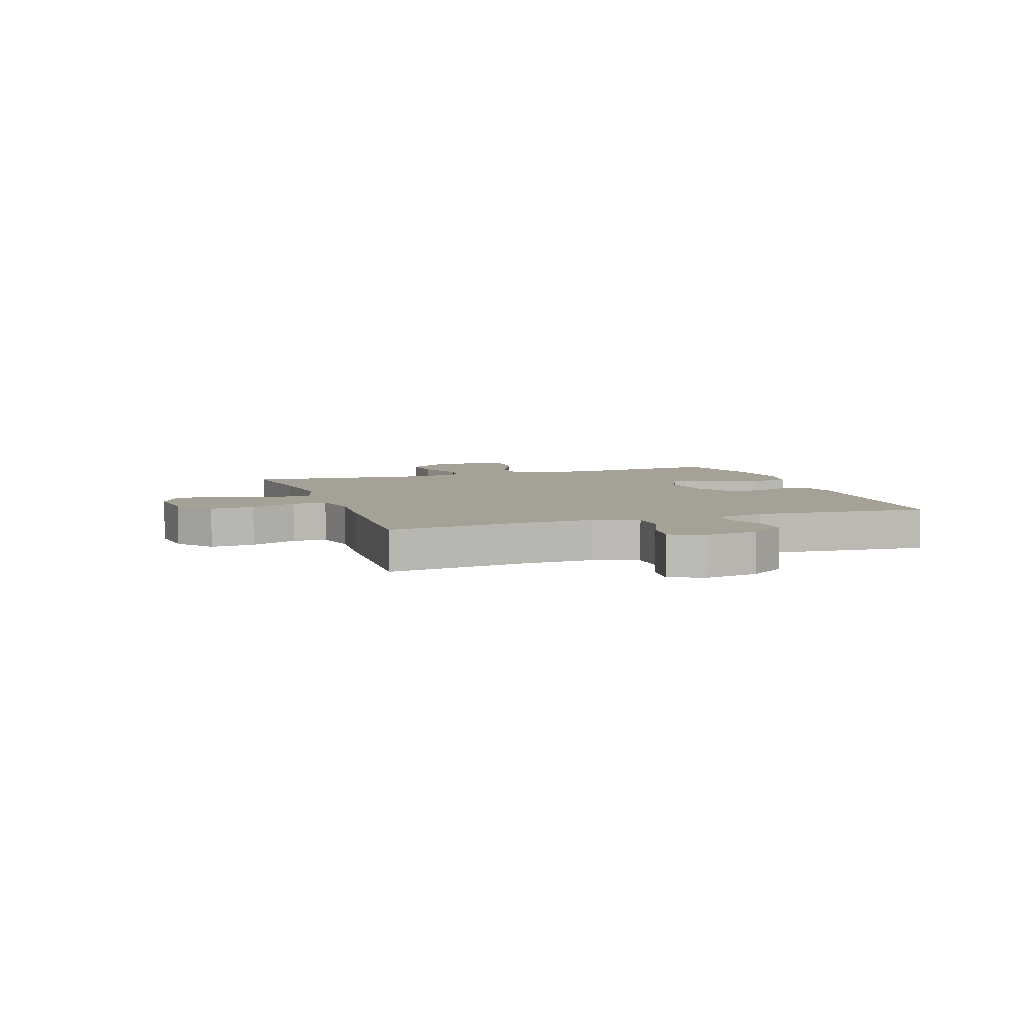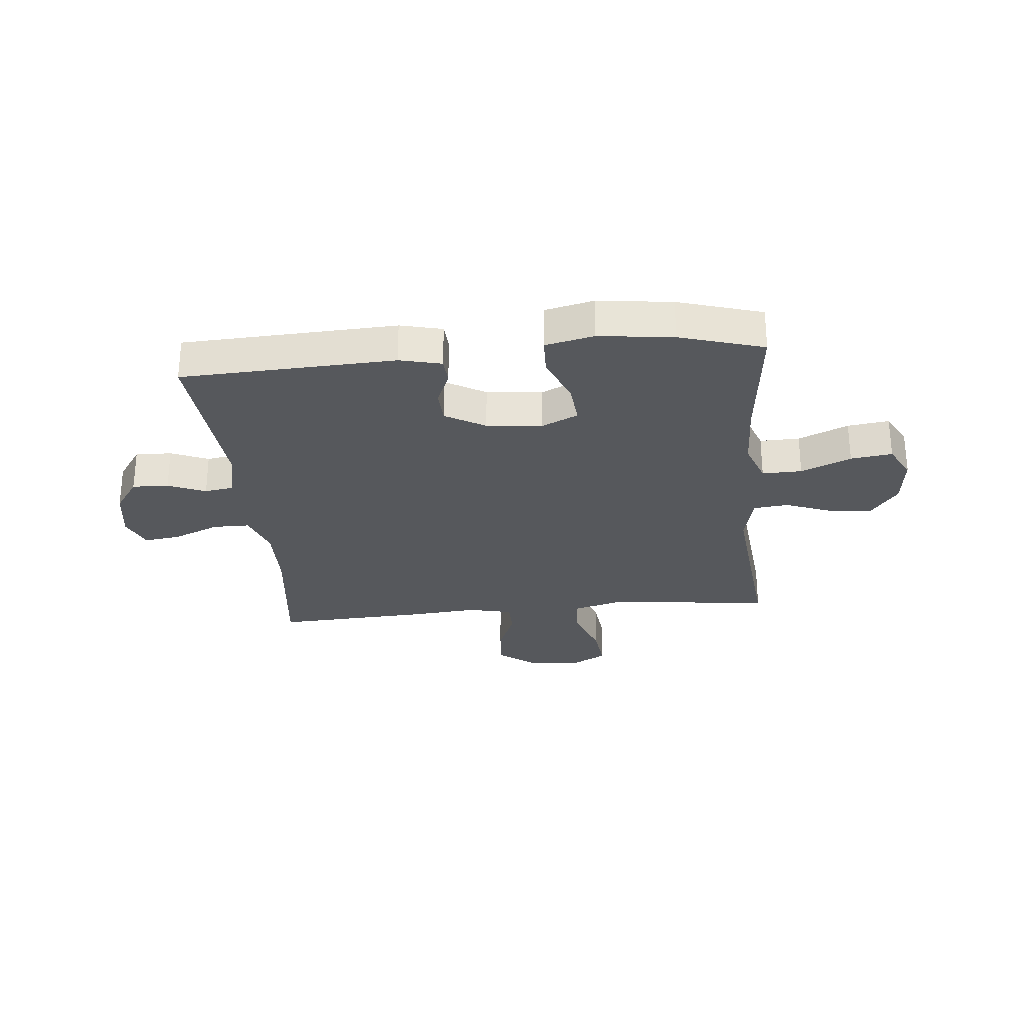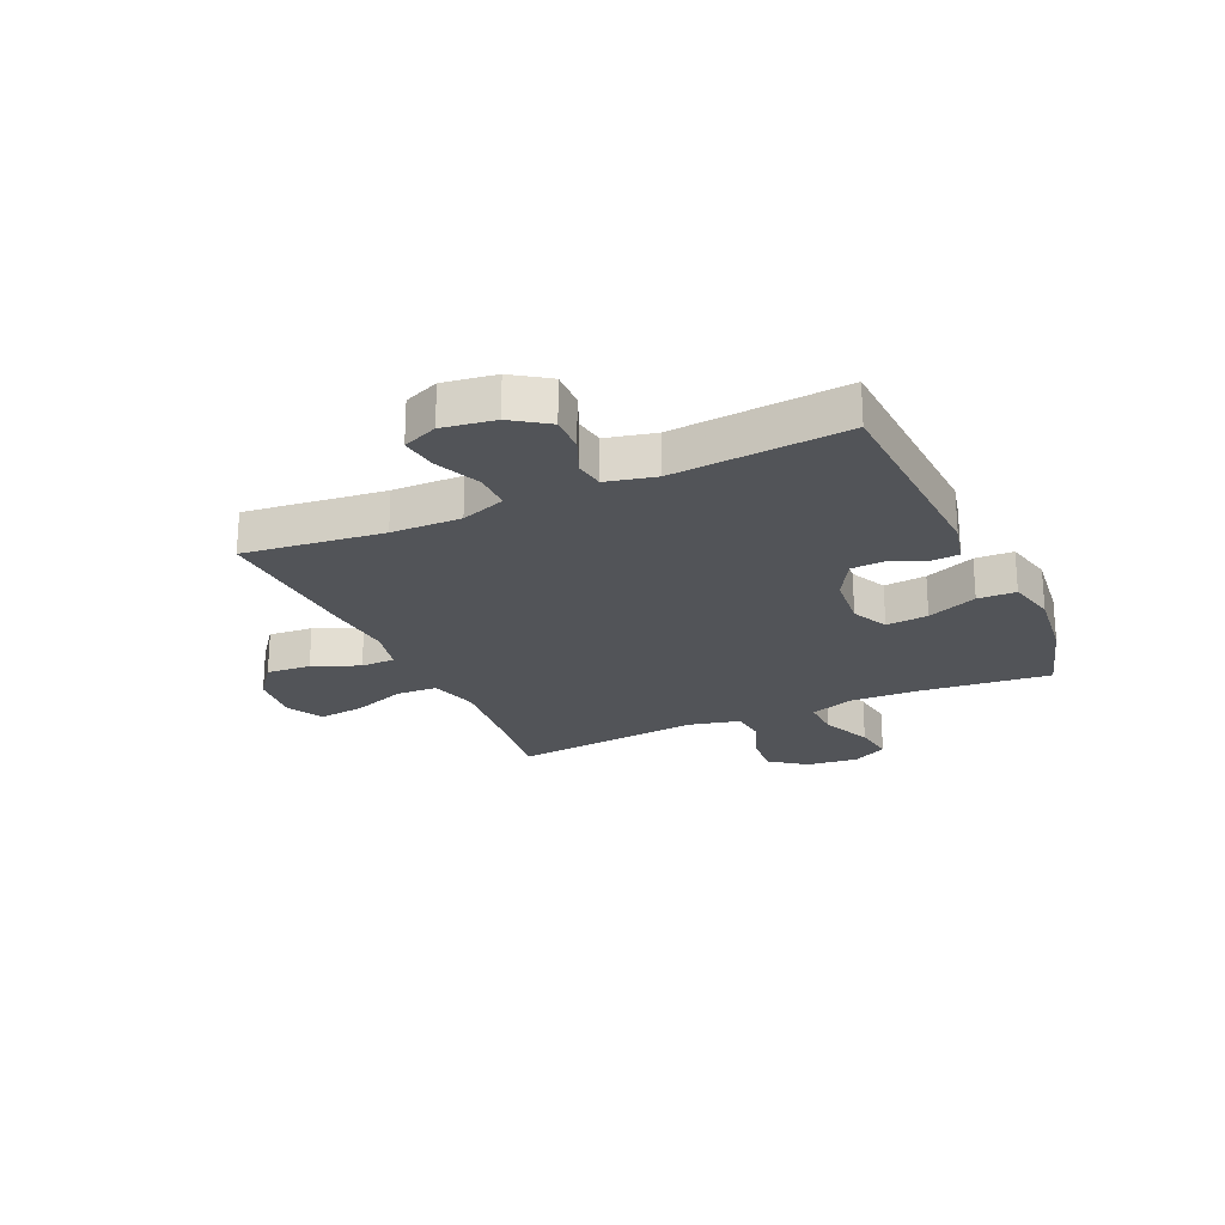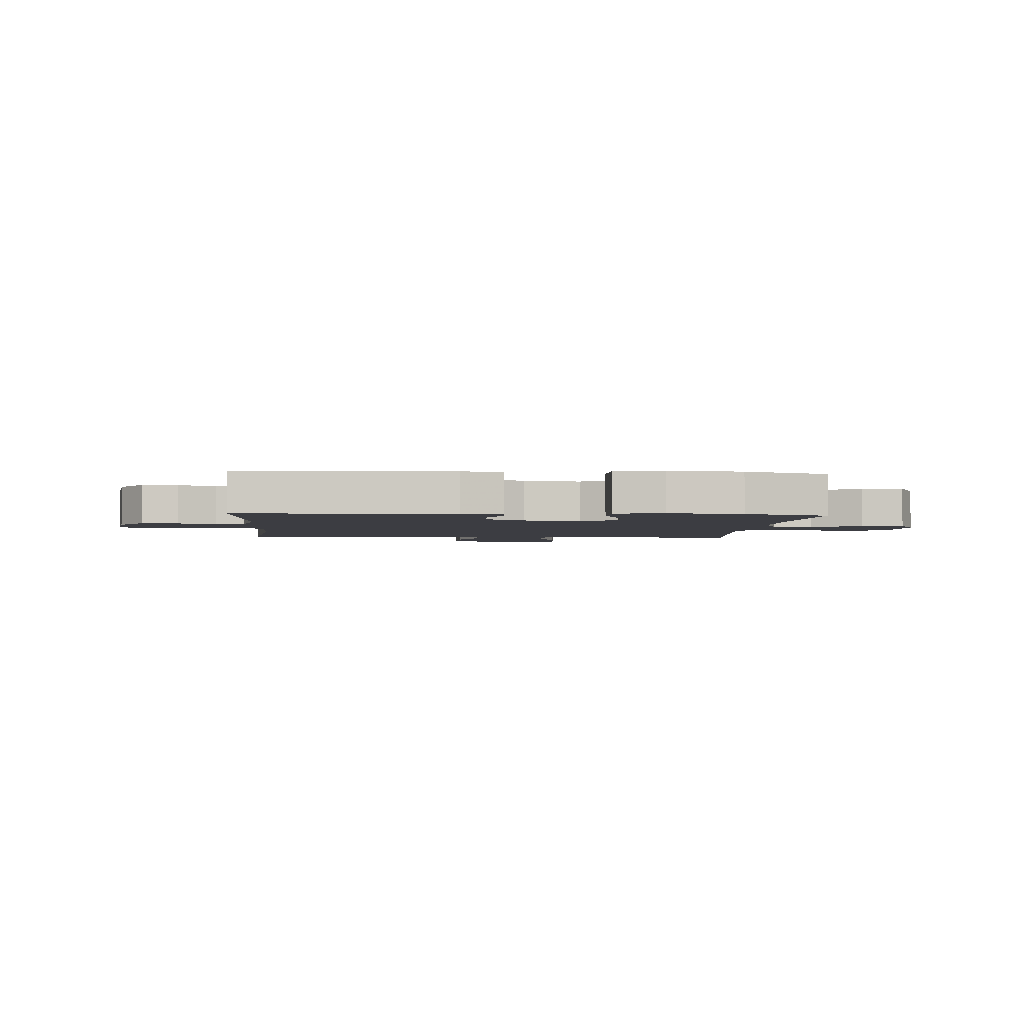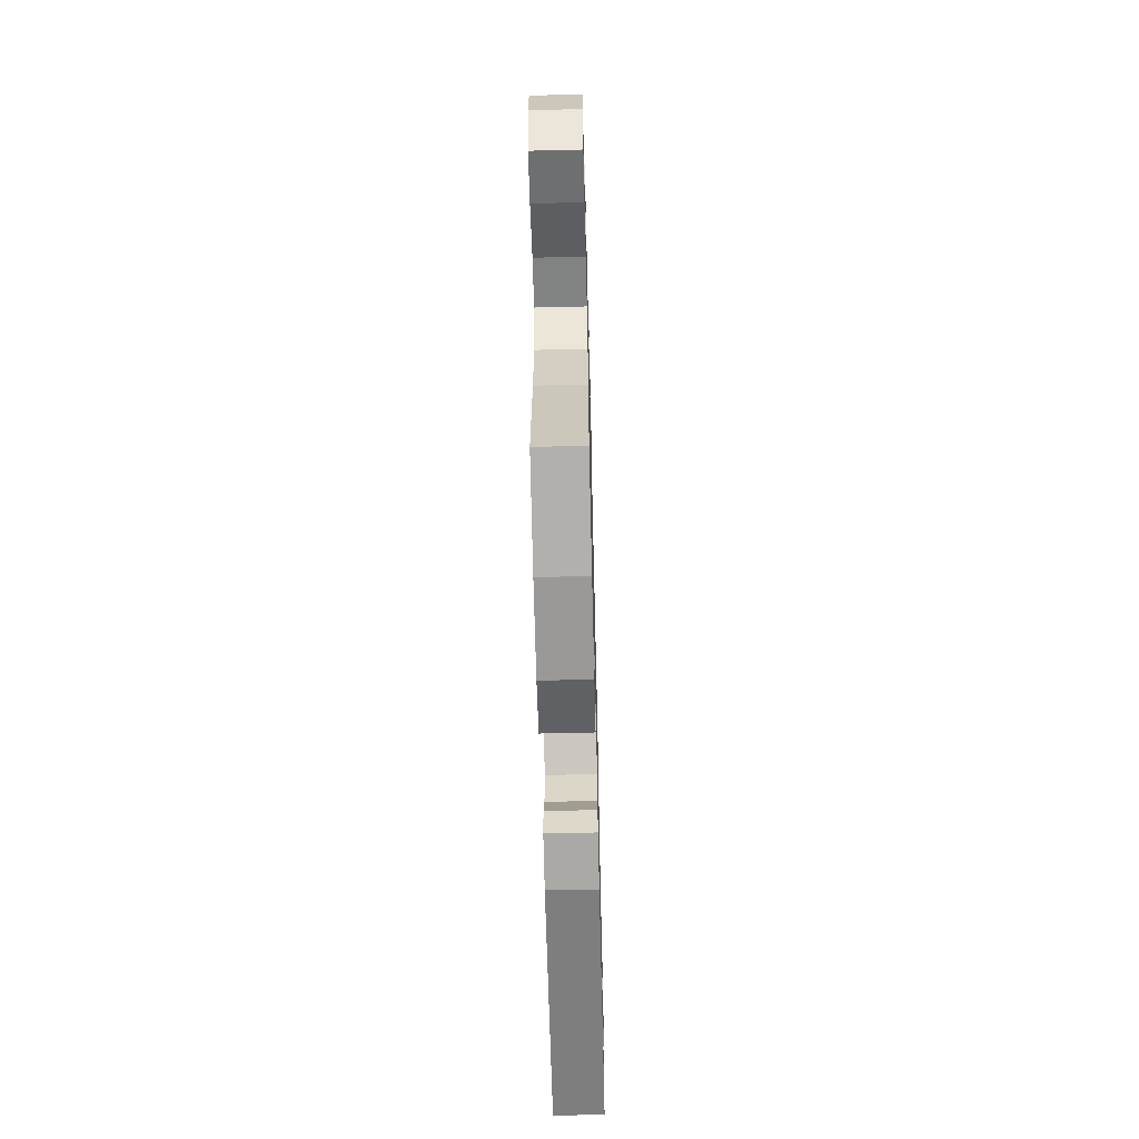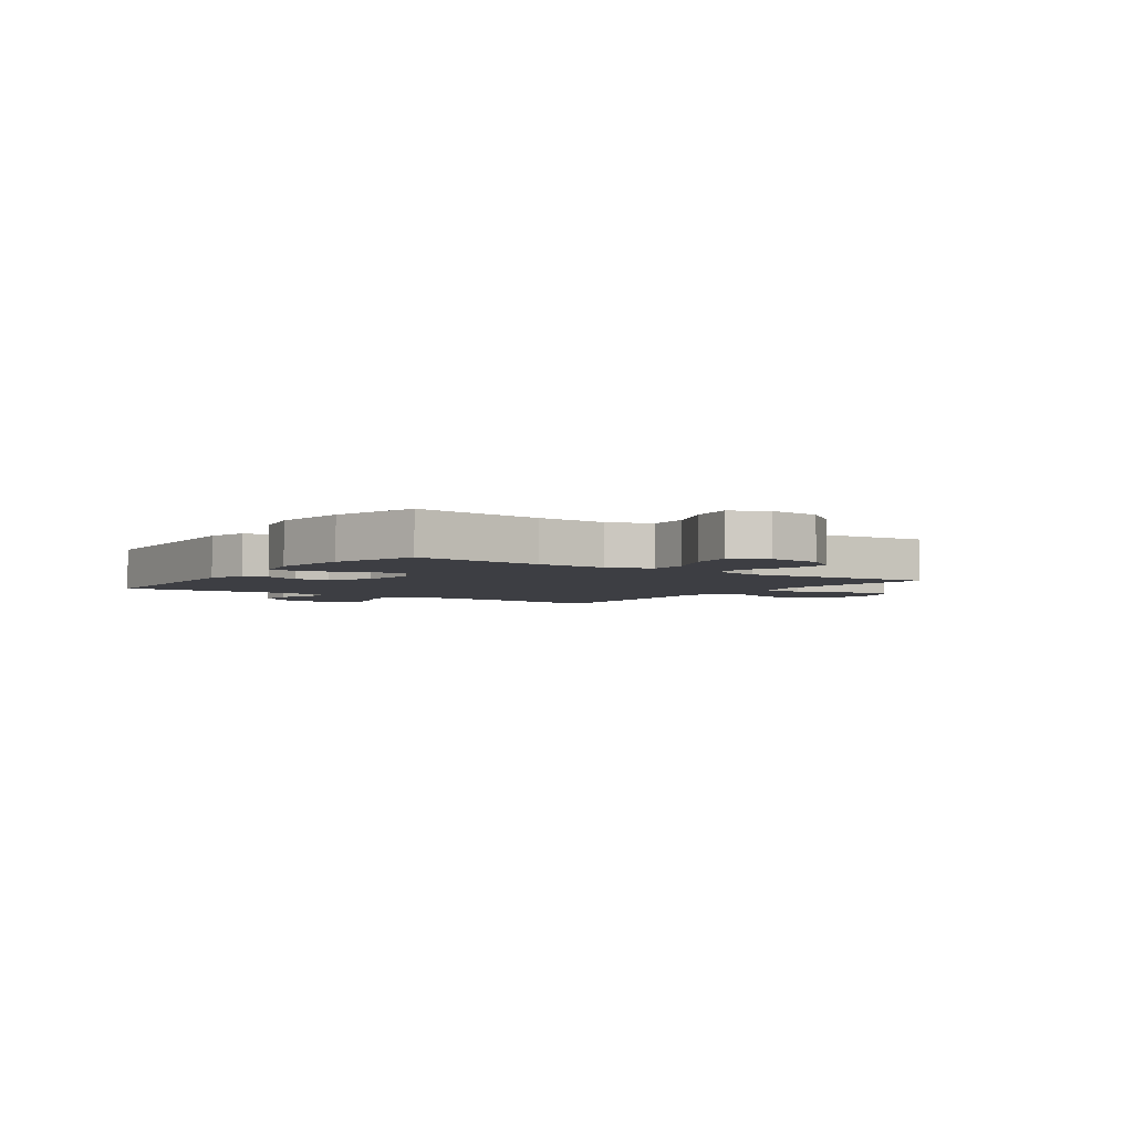
<metadata>
{"format":"obj","ext":"obj","renderer":"f3d","projection":"perspective","resolution":1024,"background":"white","views":[{"elev":6.0,"azim":71.0,"up":"+Y"},{"elev":-28.0,"azim":-174.6,"up":"+Y"},{"elev":-23.2,"azim":114.4,"up":"+Y"},{"elev":-2.9,"azim":175.6,"up":"+Y"},{"elev":-62.2,"azim":-88.6,"up":"+Z"},{"elev":-3.7,"azim":-125.1,"up":"+Y"}]}
</metadata>
<code>
v 0.5 0.07 0.5
v 0.471 0.07 0.252
v 0.469 0.07 0.128
v 0.497 0.07 0.049
v 0.563 0.07 0.049
v 0.645 0.07 0.084
v 0.71 0.07 0.093
v 0.736 0.07 0.031
v 0.722 0.07 -0.062
v 0.678 0.07 -0.126
v 0.613 0.07 -0.124
v 0.546 0.07 -0.096
v 0.495 0.07 -0.104
v 0.475 0.07 -0.191
v 0.5 0.07 -0.5
v 0.119 0.07 -0.518
v 0.044 0.07 -0.5
v 0.041 0.07 -0.452
v 0.067 0.07 -0.39
v 0.064 0.07 -0.329
v -0.007 0.07 -0.288
v -0.106 0.07 -0.278
v -0.171 0.07 -0.309
v -0.164 0.07 -0.384
v -0.128 0.07 -0.473
v -0.13 0.07 -0.541
v -0.217 0.07 -0.561
v -0.35 0.07 -0.545
v -0.5 0.07 -0.5
v -0.476 0.07 -0.267
v -0.472 0.07 -0.143
v -0.5 0.07 -0.066
v -0.571 0.07 -0.068
v -0.66 0.07 -0.107
v -0.734 0.07 -0.117
v -0.767 0.07 -0.055
v -0.757 0.07 0.038
v -0.709 0.07 0.102
v -0.632 0.07 0.095
v -0.549 0.07 0.063
v -0.487 0.07 0.07
v -0.466 0.07 0.16
v -0.5 0.07 0.5
v -0.338 0.07 0.479
v -0.204 0.07 0.466
v -0.117 0.07 0.49
v -0.114 0.07 0.563
v -0.149 0.07 0.66
v -0.158 0.07 0.741
v -0.094 0.07 0.776
v 0.001 0.07 0.766
v 0.066 0.07 0.716
v 0.06 0.07 0.637
v 0.026 0.07 0.554
v 0.027 0.07 0.493
v 0.106 0.07 0.475
v 0.23 0.07 0.486
v 0.5 0 0.5
v 0.471 0 0.252
v 0.469 0 0.128
v 0.497 0 0.049
v 0.563 0 0.049
v 0.645 0 0.084
v 0.71 0 0.093
v 0.736 0 0.031
v 0.722 0 -0.062
v 0.678 0 -0.126
v 0.613 0 -0.124
v 0.546 0 -0.096
v 0.495 0 -0.104
v 0.475 0 -0.191
v 0.5 0 -0.5
v 0.119 0 -0.518
v 0.044 0 -0.5
v 0.041 0 -0.452
v 0.067 0 -0.39
v 0.064 0 -0.329
v -0.007 0 -0.288
v -0.106 0 -0.278
v -0.171 0 -0.309
v -0.164 0 -0.384
v -0.128 0 -0.473
v -0.13 0 -0.541
v -0.217 0 -0.561
v -0.35 0 -0.545
v -0.5 0 -0.5
v -0.476 0 -0.267
v -0.472 0 -0.143
v -0.5 0 -0.066
v -0.571 0 -0.068
v -0.66 0 -0.107
v -0.734 0 -0.117
v -0.767 0 -0.055
v -0.757 0 0.038
v -0.709 0 0.102
v -0.632 0 0.095
v -0.549 0 0.063
v -0.487 0 0.07
v -0.466 0 0.16
v -0.5 0 0.5
v -0.338 0 0.479
v -0.204 0 0.466
v -0.117 0 0.49
v -0.114 0 0.563
v -0.149 0 0.66
v -0.158 0 0.741
v -0.094 0 0.776
v 0.001 0 0.766
v 0.066 0 0.716
v 0.06 0 0.637
v 0.026 0 0.554
v 0.027 0 0.493
v 0.106 0 0.475
v 0.23 0 0.486
f 56 57 1 2
f 55 56 2 3
f 51 52 53 54
f 51 54 55
f 50 51 55
f 47 48 49 50
f 46 47 50 55
f 45 46 55 3
f 42 43 44
f 41 42 44 45
f 37 38 39 40
f 37 40 41
f 36 37 41
f 33 34 35 36
f 32 33 36 41
f 31 32 41 45
f 27 28 29 30
f 24 25 26 27
f 23 24 27 30
f 22 23 30 31
f 16 17 18 19
f 14 15 16 19
f 13 14 19 20
f 9 10 11 12
f 9 12 13
f 8 9 13
f 5 6 7 8
f 4 5 8 13
f 21 22 31 45
f 13 20 21 45
f 3 4 13 45
f 59 58 114 113
f 60 59 113 112
f 111 110 109 108
f 112 111 108
f 112 108 107
f 107 106 105 104
f 112 107 104 103
f 60 112 103 102
f 101 100 99
f 102 101 99 98
f 97 96 95 94
f 98 97 94
f 98 94 93
f 93 92 91 90
f 98 93 90 89
f 102 98 89 88
f 87 86 85 84
f 84 83 82 81
f 87 84 81 80
f 88 87 80 79
f 76 75 74 73
f 76 73 72 71
f 77 76 71 70
f 69 68 67 66
f 70 69 66
f 70 66 65
f 65 64 63 62
f 70 65 62 61
f 102 88 79 78
f 102 78 77 70
f 102 70 61 60
f 1 58 59 2
f 2 59 60 3
f 3 60 61 4
f 4 61 62 5
f 5 62 63 6
f 6 63 64 7
f 7 64 65 8
f 8 65 66 9
f 9 66 67 10
f 10 67 68 11
f 11 68 69 12
f 12 69 70 13
f 13 70 71 14
f 14 71 72 15
f 15 72 73 16
f 16 73 74 17
f 17 74 75 18
f 18 75 76 19
f 19 76 77 20
f 20 77 78 21
f 21 78 79 22
f 22 79 80 23
f 23 80 81 24
f 24 81 82 25
f 25 82 83 26
f 26 83 84 27
f 27 84 85 28
f 28 85 86 29
f 29 86 87 30
f 30 87 88 31
f 31 88 89 32
f 32 89 90 33
f 33 90 91 34
f 34 91 92 35
f 35 92 93 36
f 36 93 94 37
f 37 94 95 38
f 38 95 96 39
f 39 96 97 40
f 40 97 98 41
f 41 98 99 42
f 42 99 100 43
f 43 100 101 44
f 44 101 102 45
f 45 102 103 46
f 46 103 104 47
f 47 104 105 48
f 48 105 106 49
f 49 106 107 50
f 50 107 108 51
f 51 108 109 52
f 52 109 110 53
f 53 110 111 54
f 54 111 112 55
f 55 112 113 56
f 56 113 114 57
f 57 114 58 1

</code>
